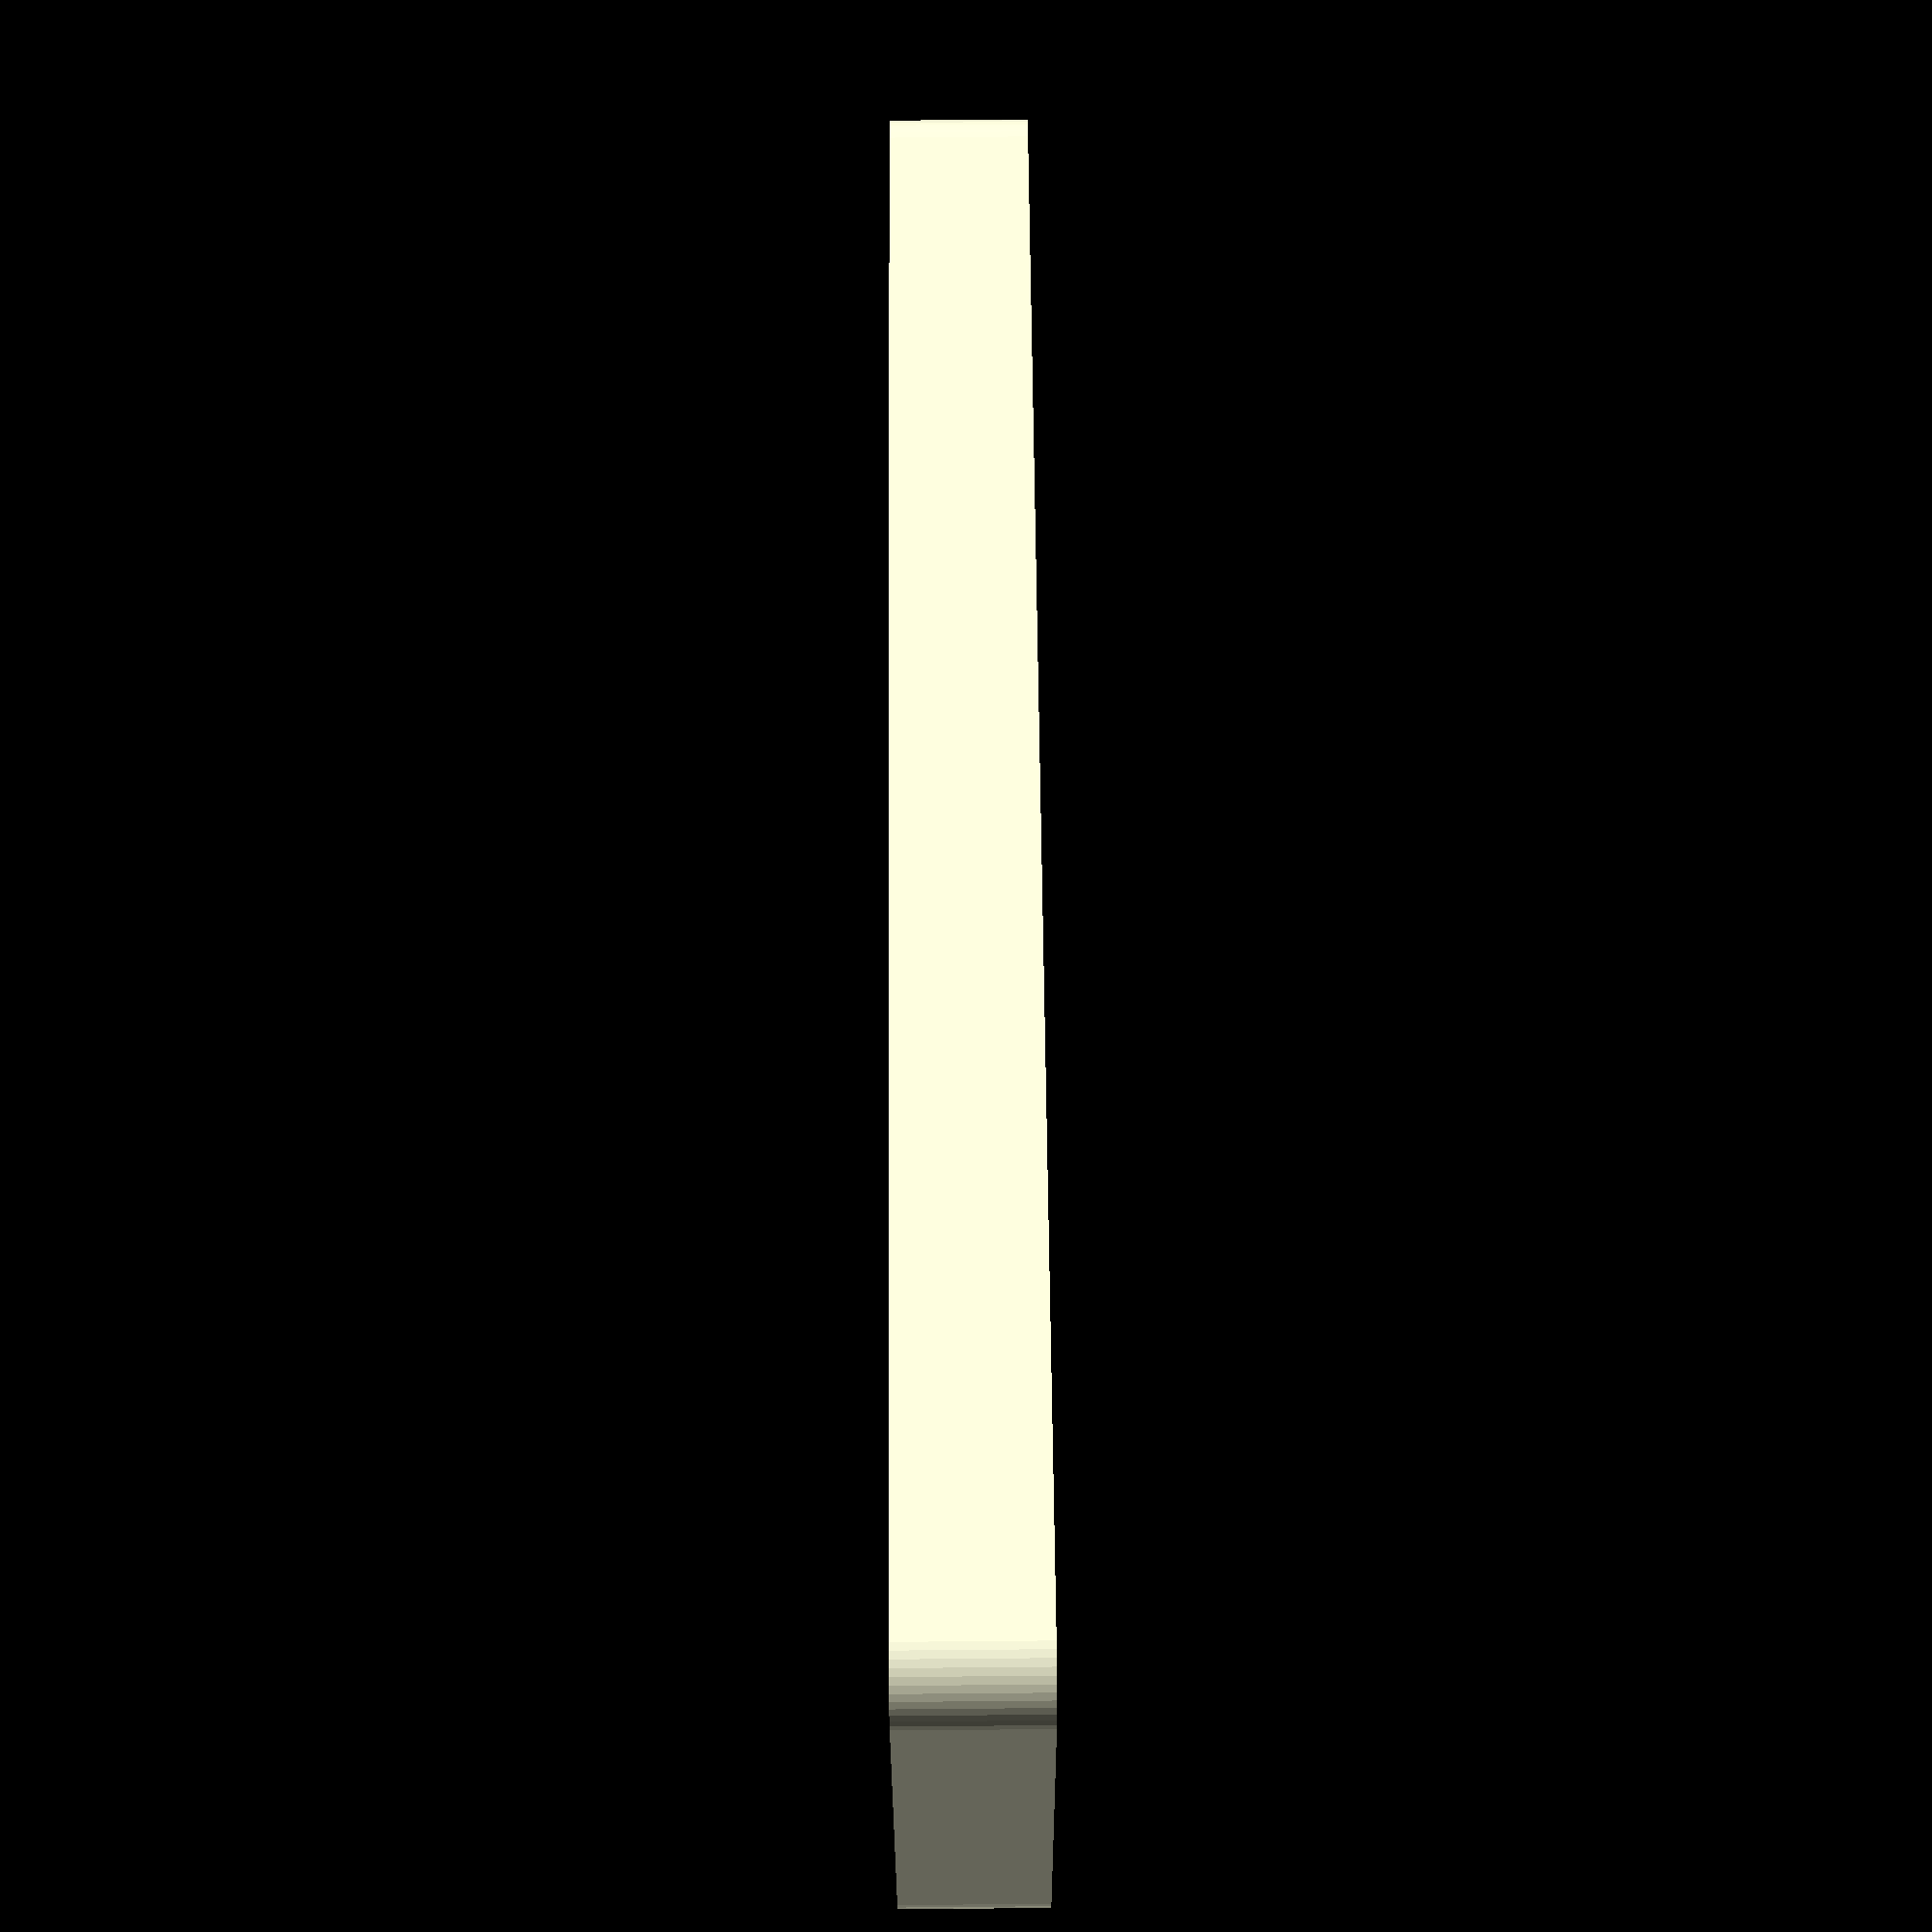
<openscad>
$fn = 50;


difference() {
	difference() {
		union() {
			hull() {
				translate(v = [-70.0000000000, 17.5000000000, 0]) {
					cylinder(h = 12, r = 5);
				}
				translate(v = [70.0000000000, 17.5000000000, 0]) {
					cylinder(h = 12, r = 5);
				}
				translate(v = [-70.0000000000, -17.5000000000, 0]) {
					cylinder(h = 12, r = 5);
				}
				translate(v = [70.0000000000, -17.5000000000, 0]) {
					cylinder(h = 12, r = 5);
				}
			}
		}
		union() {
			translate(v = [-67.5000000000, -15.0000000000, 3]) {
				rotate(a = [0, 0, 0]) {
					difference() {
						union() {
							translate(v = [0, 0, -3.0000000000]) {
								cylinder(h = 3, r = 1.5000000000);
							}
							translate(v = [0, 0, -1.9000000000]) {
								cylinder(h = 1.9000000000, r1 = 1.8000000000, r2 = 3.6000000000);
							}
							cylinder(h = 250, r = 3.6000000000);
							translate(v = [0, 0, -3.0000000000]) {
								cylinder(h = 3, r = 1.8000000000);
							}
							translate(v = [0, 0, -3.0000000000]) {
								cylinder(h = 3, r = 1.5000000000);
							}
						}
						union();
					}
				}
			}
			translate(v = [67.5000000000, -15.0000000000, 3]) {
				rotate(a = [0, 0, 0]) {
					difference() {
						union() {
							translate(v = [0, 0, -3.0000000000]) {
								cylinder(h = 3, r = 1.5000000000);
							}
							translate(v = [0, 0, -1.9000000000]) {
								cylinder(h = 1.9000000000, r1 = 1.8000000000, r2 = 3.6000000000);
							}
							cylinder(h = 250, r = 3.6000000000);
							translate(v = [0, 0, -3.0000000000]) {
								cylinder(h = 3, r = 1.8000000000);
							}
							translate(v = [0, 0, -3.0000000000]) {
								cylinder(h = 3, r = 1.5000000000);
							}
						}
						union();
					}
				}
			}
			translate(v = [-67.5000000000, 15.0000000000, 3]) {
				rotate(a = [0, 0, 0]) {
					difference() {
						union() {
							translate(v = [0, 0, -3.0000000000]) {
								cylinder(h = 3, r = 1.5000000000);
							}
							translate(v = [0, 0, -1.9000000000]) {
								cylinder(h = 1.9000000000, r1 = 1.8000000000, r2 = 3.6000000000);
							}
							cylinder(h = 250, r = 3.6000000000);
							translate(v = [0, 0, -3.0000000000]) {
								cylinder(h = 3, r = 1.8000000000);
							}
							translate(v = [0, 0, -3.0000000000]) {
								cylinder(h = 3, r = 1.5000000000);
							}
						}
						union();
					}
				}
			}
			translate(v = [67.5000000000, 15.0000000000, 3]) {
				rotate(a = [0, 0, 0]) {
					difference() {
						union() {
							translate(v = [0, 0, -3.0000000000]) {
								cylinder(h = 3, r = 1.5000000000);
							}
							translate(v = [0, 0, -1.9000000000]) {
								cylinder(h = 1.9000000000, r1 = 1.8000000000, r2 = 3.6000000000);
							}
							cylinder(h = 250, r = 3.6000000000);
							translate(v = [0, 0, -3.0000000000]) {
								cylinder(h = 3, r = 1.8000000000);
							}
							translate(v = [0, 0, -3.0000000000]) {
								cylinder(h = 3, r = 1.5000000000);
							}
						}
						union();
					}
				}
			}
			translate(v = [0, 0, 2.9925000000]) {
				hull() {
					union() {
						translate(v = [-69.5000000000, 17.0000000000, 4]) {
							cylinder(h = 49, r = 4);
						}
						translate(v = [-69.5000000000, 17.0000000000, 4]) {
							sphere(r = 4);
						}
						translate(v = [-69.5000000000, 17.0000000000, 53]) {
							sphere(r = 4);
						}
					}
					union() {
						translate(v = [69.5000000000, 17.0000000000, 4]) {
							cylinder(h = 49, r = 4);
						}
						translate(v = [69.5000000000, 17.0000000000, 4]) {
							sphere(r = 4);
						}
						translate(v = [69.5000000000, 17.0000000000, 53]) {
							sphere(r = 4);
						}
					}
					union() {
						translate(v = [-69.5000000000, -17.0000000000, 4]) {
							cylinder(h = 49, r = 4);
						}
						translate(v = [-69.5000000000, -17.0000000000, 4]) {
							sphere(r = 4);
						}
						translate(v = [-69.5000000000, -17.0000000000, 53]) {
							sphere(r = 4);
						}
					}
					union() {
						translate(v = [69.5000000000, -17.0000000000, 4]) {
							cylinder(h = 49, r = 4);
						}
						translate(v = [69.5000000000, -17.0000000000, 4]) {
							sphere(r = 4);
						}
						translate(v = [69.5000000000, -17.0000000000, 53]) {
							sphere(r = 4);
						}
					}
				}
			}
		}
	}
	union() {
		translate(v = [0, 0, 2.9925000000]) {
			hull() {
				union() {
					translate(v = [-71.5000000000, 19.0000000000, 2]) {
						cylinder(h = -7, r = 2);
					}
					translate(v = [-71.5000000000, 19.0000000000, 2]) {
						sphere(r = 2);
					}
					translate(v = [-71.5000000000, 19.0000000000, -5]) {
						sphere(r = 2);
					}
				}
				union() {
					translate(v = [71.5000000000, 19.0000000000, 2]) {
						cylinder(h = -7, r = 2);
					}
					translate(v = [71.5000000000, 19.0000000000, 2]) {
						sphere(r = 2);
					}
					translate(v = [71.5000000000, 19.0000000000, -5]) {
						sphere(r = 2);
					}
				}
				union() {
					translate(v = [-71.5000000000, -19.0000000000, 2]) {
						cylinder(h = -7, r = 2);
					}
					translate(v = [-71.5000000000, -19.0000000000, 2]) {
						sphere(r = 2);
					}
					translate(v = [-71.5000000000, -19.0000000000, -5]) {
						sphere(r = 2);
					}
				}
				union() {
					translate(v = [71.5000000000, -19.0000000000, 2]) {
						cylinder(h = -7, r = 2);
					}
					translate(v = [71.5000000000, -19.0000000000, 2]) {
						sphere(r = 2);
					}
					translate(v = [71.5000000000, -19.0000000000, -5]) {
						sphere(r = 2);
					}
				}
			}
		}
	}
}
</openscad>
<views>
elev=275.5 azim=154.0 roll=89.5 proj=p view=wireframe
</views>
